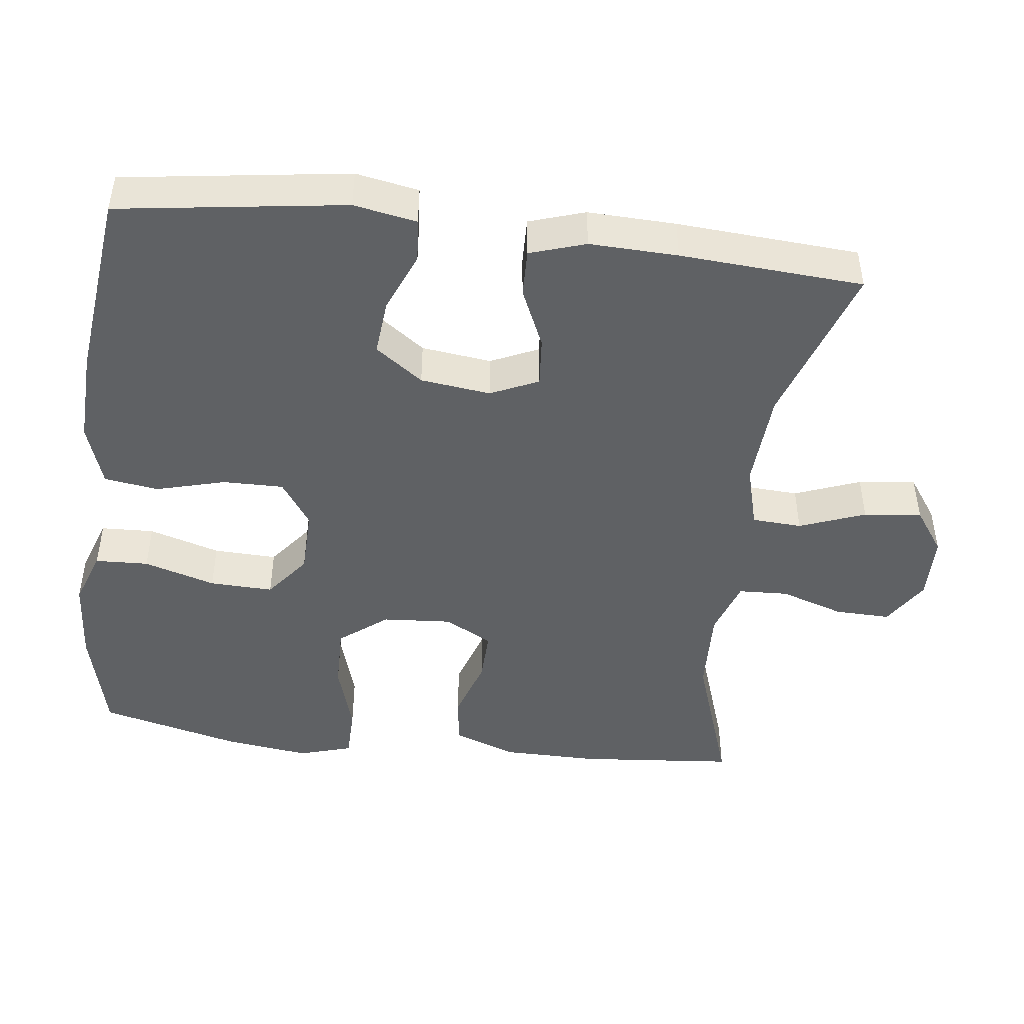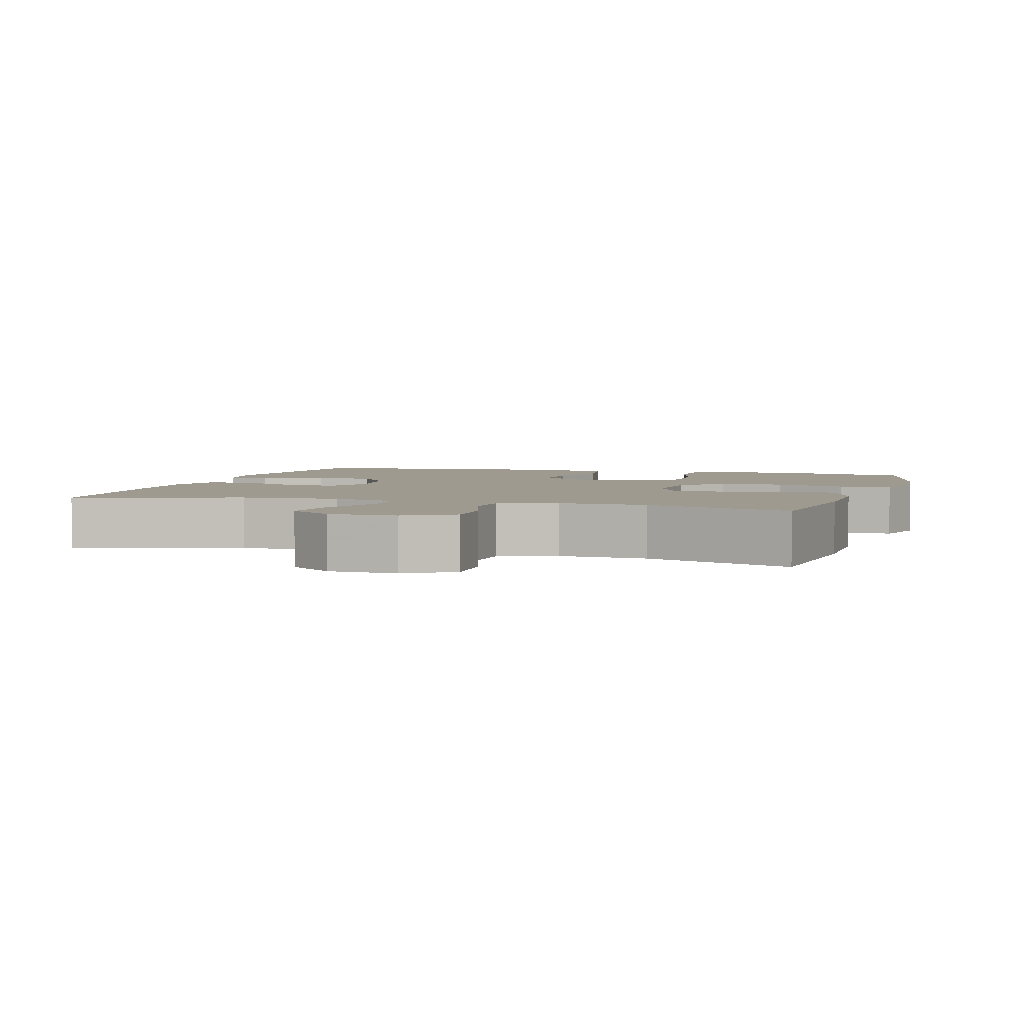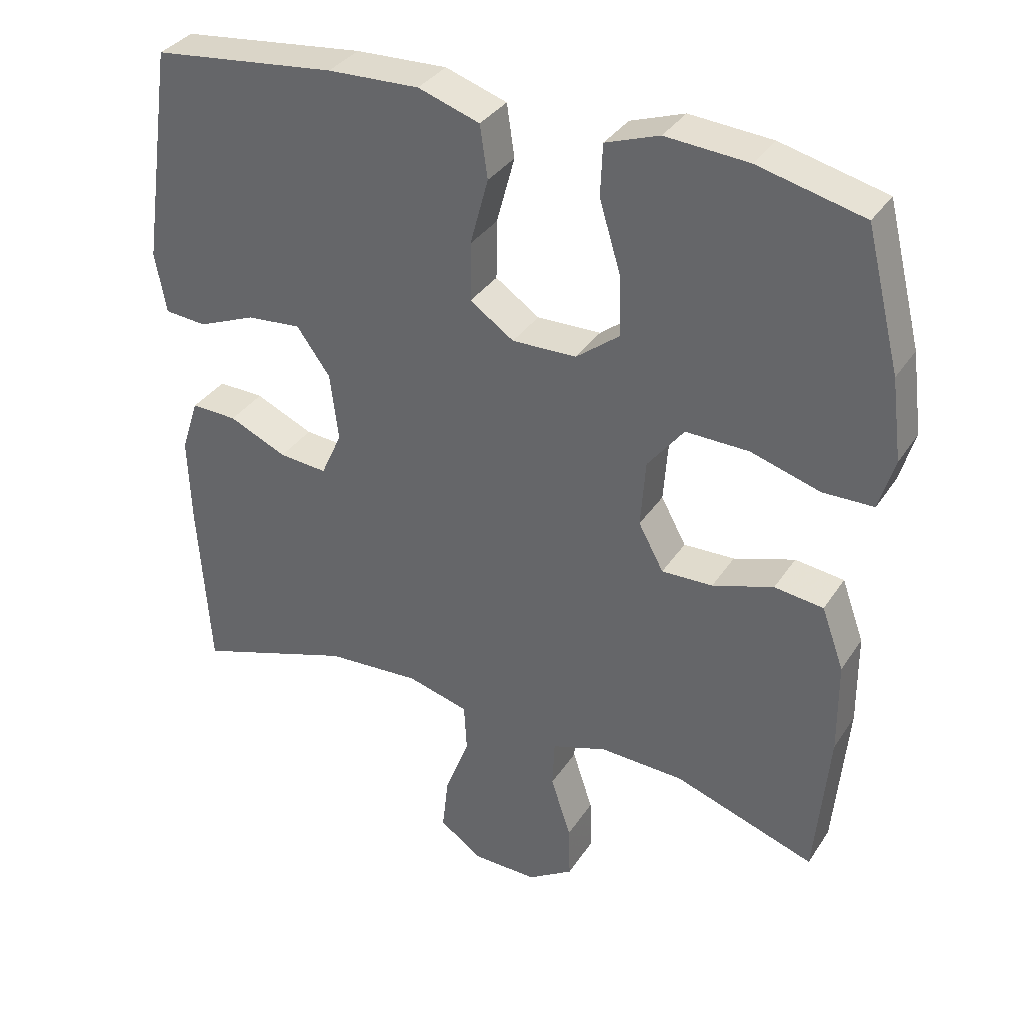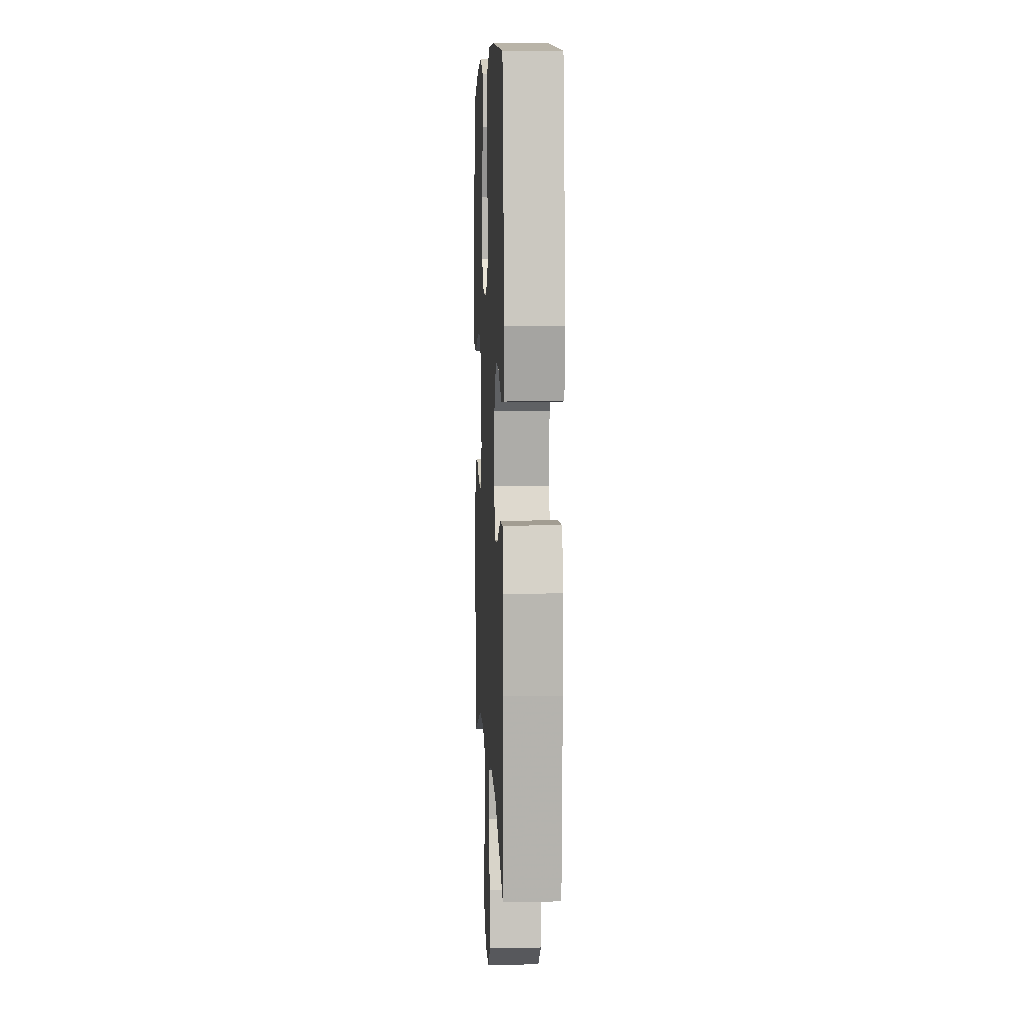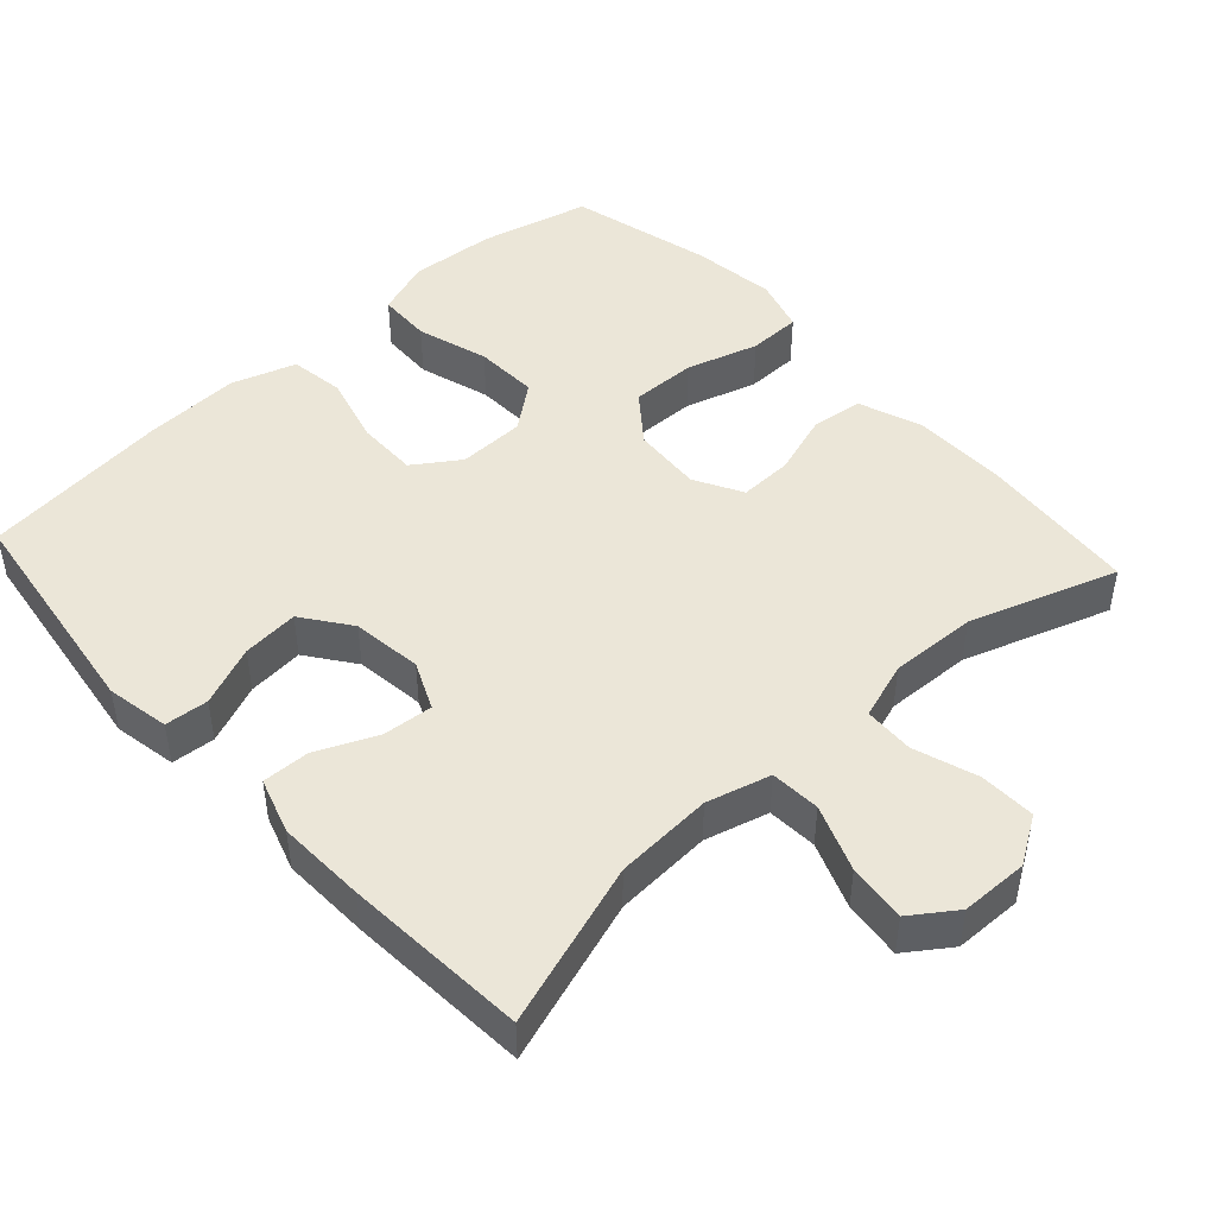
<metadata>
{"format":"obj","ext":"obj","renderer":"f3d","projection":"perspective","resolution":1024,"background":"white","views":[{"elev":-46.1,"azim":82.9,"up":"+Y"},{"elev":3.6,"azim":-162.9,"up":"+Y"},{"elev":34.5,"azim":-151.4,"up":"+Z"},{"elev":6.6,"azim":87.3,"up":"+Z"},{"elev":46.6,"azim":137.5,"up":"+Y"}]}
</metadata>
<code>
v -0.5 0.07 0.5
v -0.349 0.07 0.537
v -0.231 0.07 0.546
v -0.154 0.07 0.519
v -0.151 0.07 0.445
v -0.181 0.07 0.346
v -0.184 0.07 0.258
v -0.122 0.07 0.21
v -0.03 0.07 0.208
v 0.033 0.07 0.251
v 0.032 0.07 0.335
v 0.006 0.07 0.431
v 0.017 0.07 0.506
v 0.105 0.07 0.535
v 0.236 0.07 0.53
v 0.5 0.07 0.5
v 0.545 0.07 0.187
v 0.529 0.07 0.1
v 0.469 0.07 0.095
v 0.386 0.07 0.129
v 0.308 0.07 0.136
v 0.26 0.07 0.07
v 0.248 0.07 -0.027
v 0.278 0.07 -0.093
v 0.347 0.07 -0.087
v 0.43 0.07 -0.05
v 0.496 0.07 -0.048
v 0.521 0.07 -0.125
v 0.517 0.07 -0.247
v 0.5 0.07 -0.5
v 0.275 0.07 -0.426
v 0.14 0.07 -0.418
v 0.052 0.07 -0.442
v 0.048 0.07 -0.511
v 0.083 0.07 -0.602
v 0.092 0.07 -0.682
v 0.031 0.07 -0.725
v -0.062 0.07 -0.727
v -0.127 0.07 -0.686
v -0.125 0.07 -0.609
v -0.096 0.07 -0.521
v -0.099 0.07 -0.452
v -0.178 0.07 -0.426
v -0.298 0.07 -0.431
v -0.5 0.07 -0.5
v -0.52 0.07 -0.283
v -0.519 0.07 -0.151
v -0.487 0.07 -0.063
v -0.417 0.07 -0.054
v -0.33 0.07 -0.082
v -0.257 0.07 -0.084
v -0.221 0.07 -0.018
v -0.228 0.07 0.078
v -0.28 0.07 0.144
v -0.37 0.07 0.142
v -0.469 0.07 0.112
v -0.542 0.07 0.113
v -0.564 0.07 0.187
v -0.549 0.07 0.303
v -0.5 0 0.5
v -0.349 0 0.537
v -0.231 0 0.546
v -0.154 0 0.519
v -0.151 0 0.445
v -0.181 0 0.346
v -0.184 0 0.258
v -0.122 0 0.21
v -0.03 0 0.208
v 0.033 0 0.251
v 0.032 0 0.335
v 0.006 0 0.431
v 0.017 0 0.506
v 0.105 0 0.535
v 0.236 0 0.53
v 0.5 0 0.5
v 0.545 0 0.187
v 0.529 0 0.1
v 0.469 0 0.095
v 0.386 0 0.129
v 0.308 0 0.136
v 0.26 0 0.07
v 0.248 0 -0.027
v 0.278 0 -0.093
v 0.347 0 -0.087
v 0.43 0 -0.05
v 0.496 0 -0.048
v 0.521 0 -0.125
v 0.517 0 -0.247
v 0.5 0 -0.5
v 0.275 0 -0.426
v 0.14 0 -0.418
v 0.052 0 -0.442
v 0.048 0 -0.511
v 0.083 0 -0.602
v 0.092 0 -0.682
v 0.031 0 -0.725
v -0.062 0 -0.727
v -0.127 0 -0.686
v -0.125 0 -0.609
v -0.096 0 -0.521
v -0.099 0 -0.452
v -0.178 0 -0.426
v -0.298 0 -0.431
v -0.5 0 -0.5
v -0.52 0 -0.283
v -0.519 0 -0.151
v -0.487 0 -0.063
v -0.417 0 -0.054
v -0.33 0 -0.082
v -0.257 0 -0.084
v -0.221 0 -0.018
v -0.228 0 0.078
v -0.28 0 0.144
v -0.37 0 0.142
v -0.469 0 0.112
v -0.542 0 0.113
v -0.564 0 0.187
v -0.549 0 0.303
f 55 56 57 58
f 54 55 58 59
f 47 48 49 50
f 47 50 51
f 44 45 46 47
f 43 44 47 51
f 42 43 51 52
f 38 39 40 41
f 38 41 42
f 37 38 42
f 34 35 36 37
f 33 34 37 42
f 32 33 42 52
f 28 29 30 31
f 25 26 27 28
f 24 25 28 31
f 23 24 31 32
f 17 18 19 20
f 17 20 21
f 16 17 21
f 15 16 21 22
f 11 12 13 14
f 10 11 14 15
f 3 4 5 6
f 3 6 7
f 2 3 7
f 54 59 1 2
f 53 54 2 7
f 52 53 7 8
f 32 52 8 9
f 23 32 9 10
f 10 15 22 23
f 117 116 115 114
f 118 117 114 113
f 109 108 107 106
f 110 109 106
f 106 105 104 103
f 110 106 103 102
f 111 110 102 101
f 100 99 98 97
f 101 100 97
f 101 97 96
f 96 95 94 93
f 101 96 93 92
f 111 101 92 91
f 90 89 88 87
f 87 86 85 84
f 90 87 84 83
f 91 90 83 82
f 79 78 77 76
f 80 79 76
f 80 76 75
f 81 80 75 74
f 73 72 71 70
f 74 73 70 69
f 65 64 63 62
f 66 65 62
f 66 62 61
f 61 60 118 113
f 66 61 113 112
f 67 66 112 111
f 68 67 111 91
f 69 68 91 82
f 82 81 74 69
f 1 60 61 2
f 2 61 62 3
f 3 62 63 4
f 4 63 64 5
f 5 64 65 6
f 6 65 66 7
f 7 66 67 8
f 8 67 68 9
f 9 68 69 10
f 10 69 70 11
f 11 70 71 12
f 12 71 72 13
f 13 72 73 14
f 14 73 74 15
f 15 74 75 16
f 16 75 76 17
f 17 76 77 18
f 18 77 78 19
f 19 78 79 20
f 20 79 80 21
f 21 80 81 22
f 22 81 82 23
f 23 82 83 24
f 24 83 84 25
f 25 84 85 26
f 26 85 86 27
f 27 86 87 28
f 28 87 88 29
f 29 88 89 30
f 30 89 90 31
f 31 90 91 32
f 32 91 92 33
f 33 92 93 34
f 34 93 94 35
f 35 94 95 36
f 36 95 96 37
f 37 96 97 38
f 38 97 98 39
f 39 98 99 40
f 40 99 100 41
f 41 100 101 42
f 42 101 102 43
f 43 102 103 44
f 44 103 104 45
f 45 104 105 46
f 46 105 106 47
f 47 106 107 48
f 48 107 108 49
f 49 108 109 50
f 50 109 110 51
f 51 110 111 52
f 52 111 112 53
f 53 112 113 54
f 54 113 114 55
f 55 114 115 56
f 56 115 116 57
f 57 116 117 58
f 58 117 118 59
f 59 118 60 1

</code>
